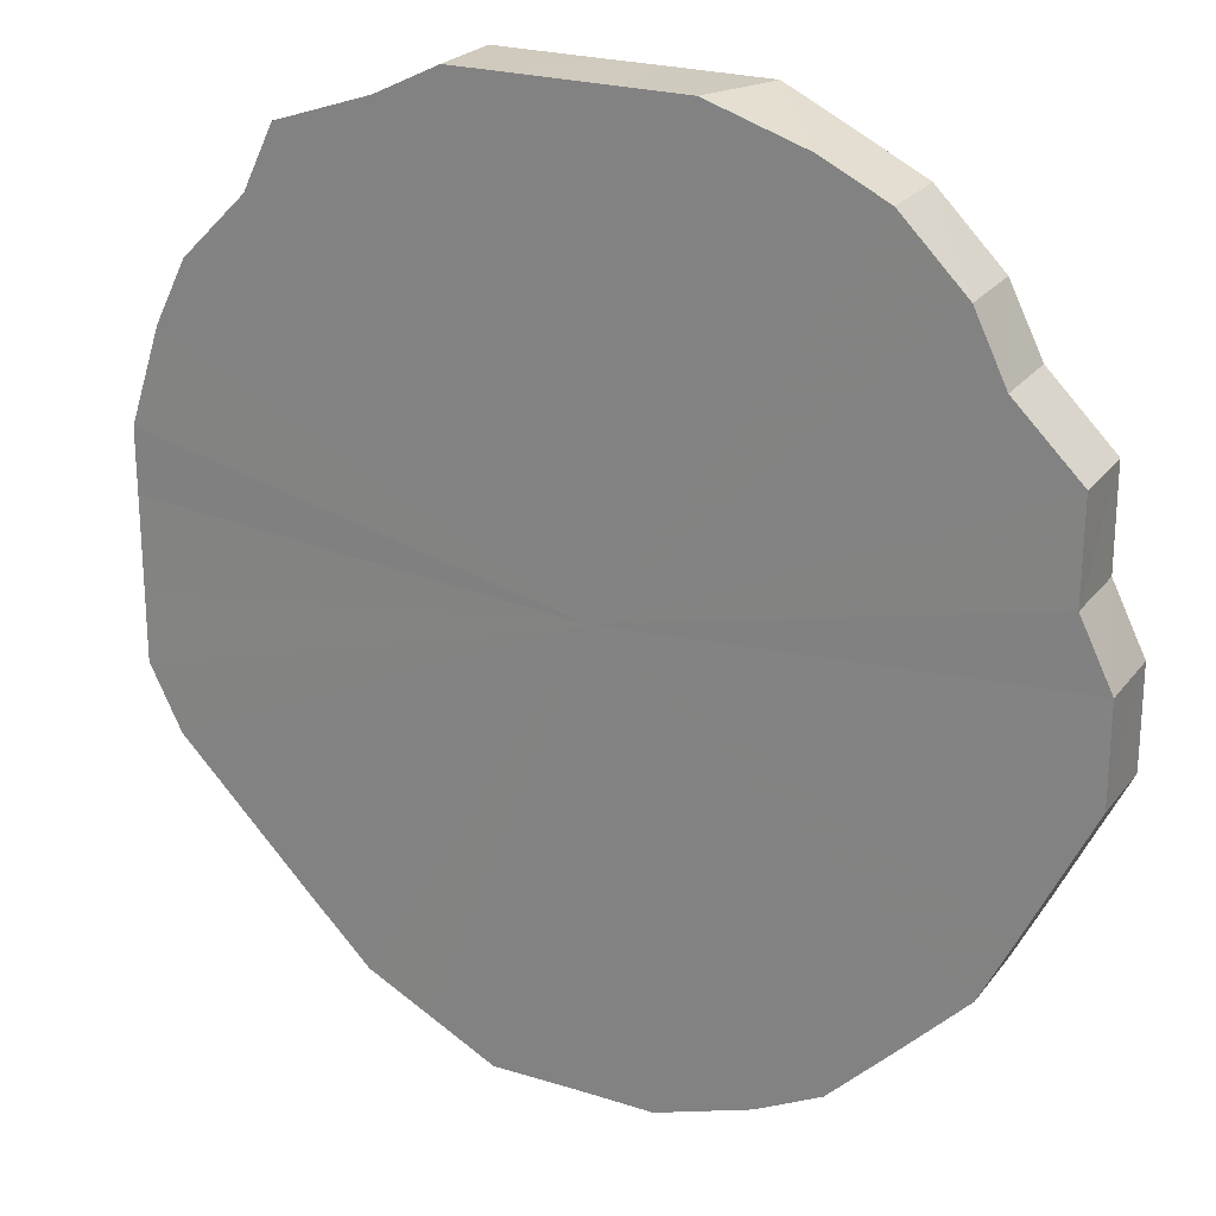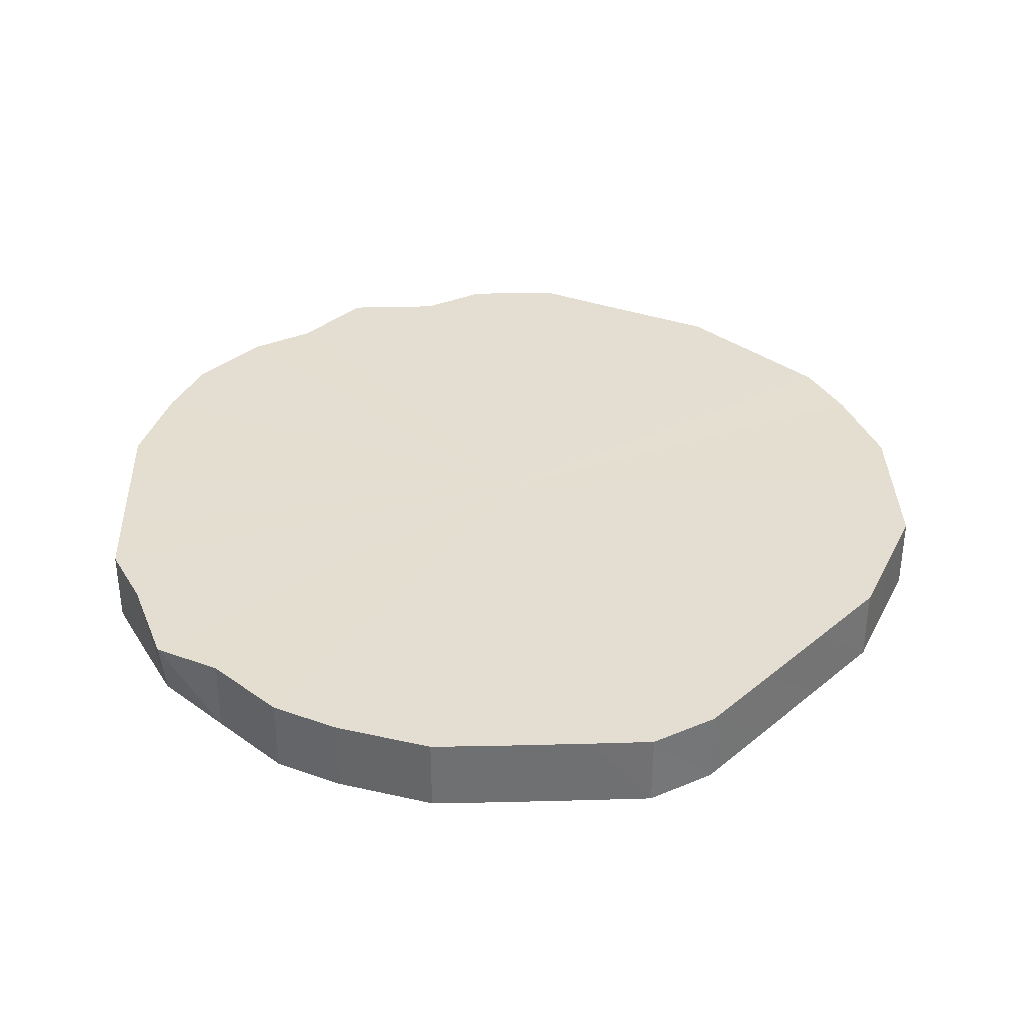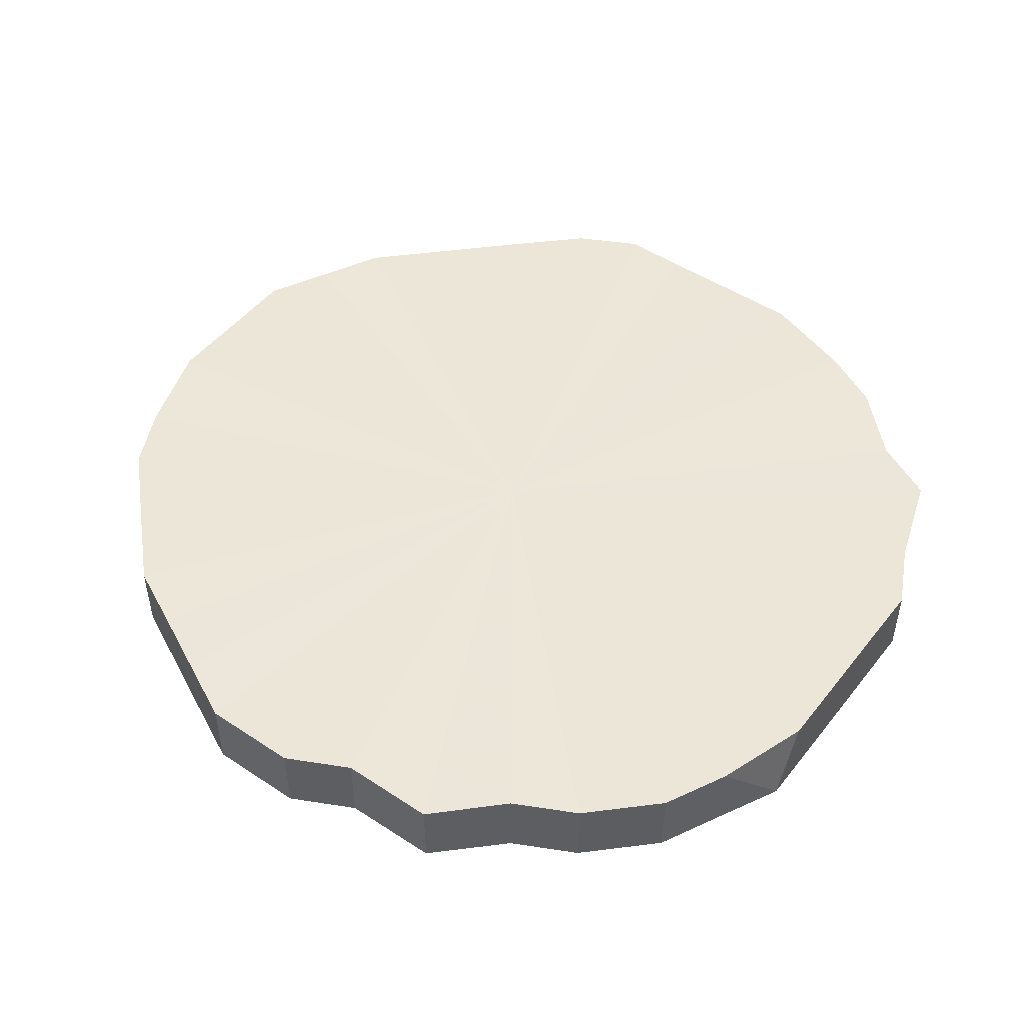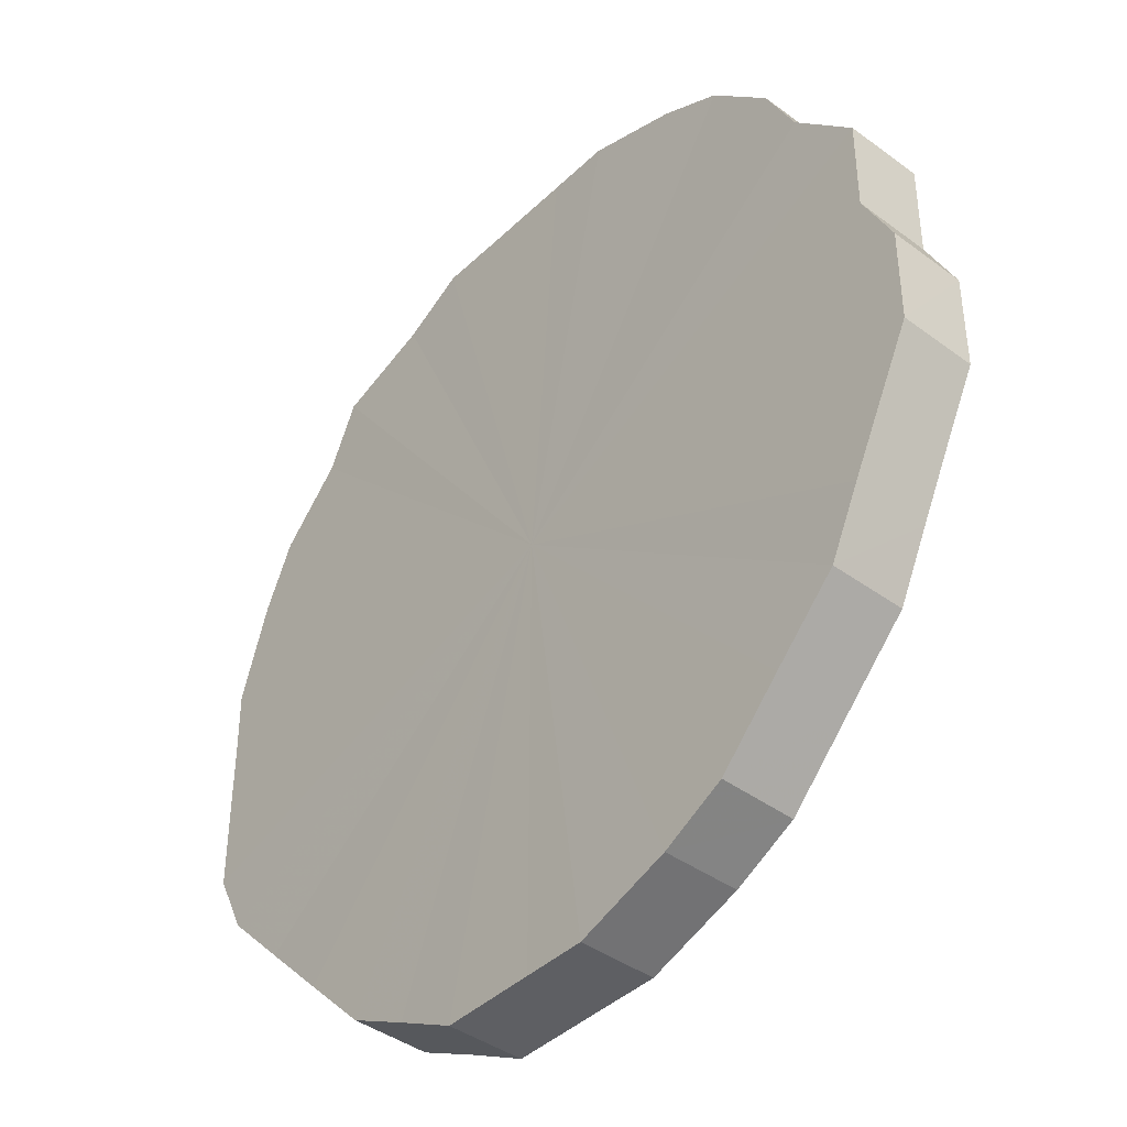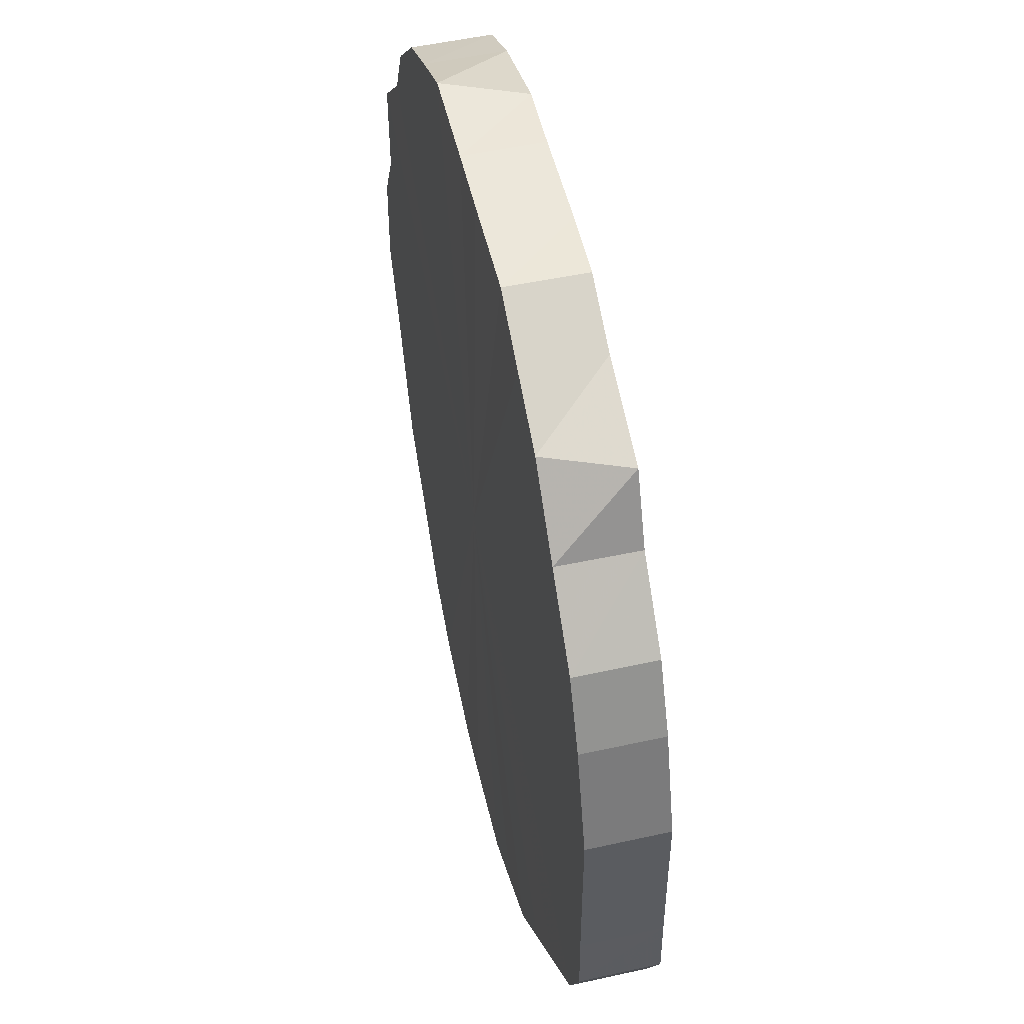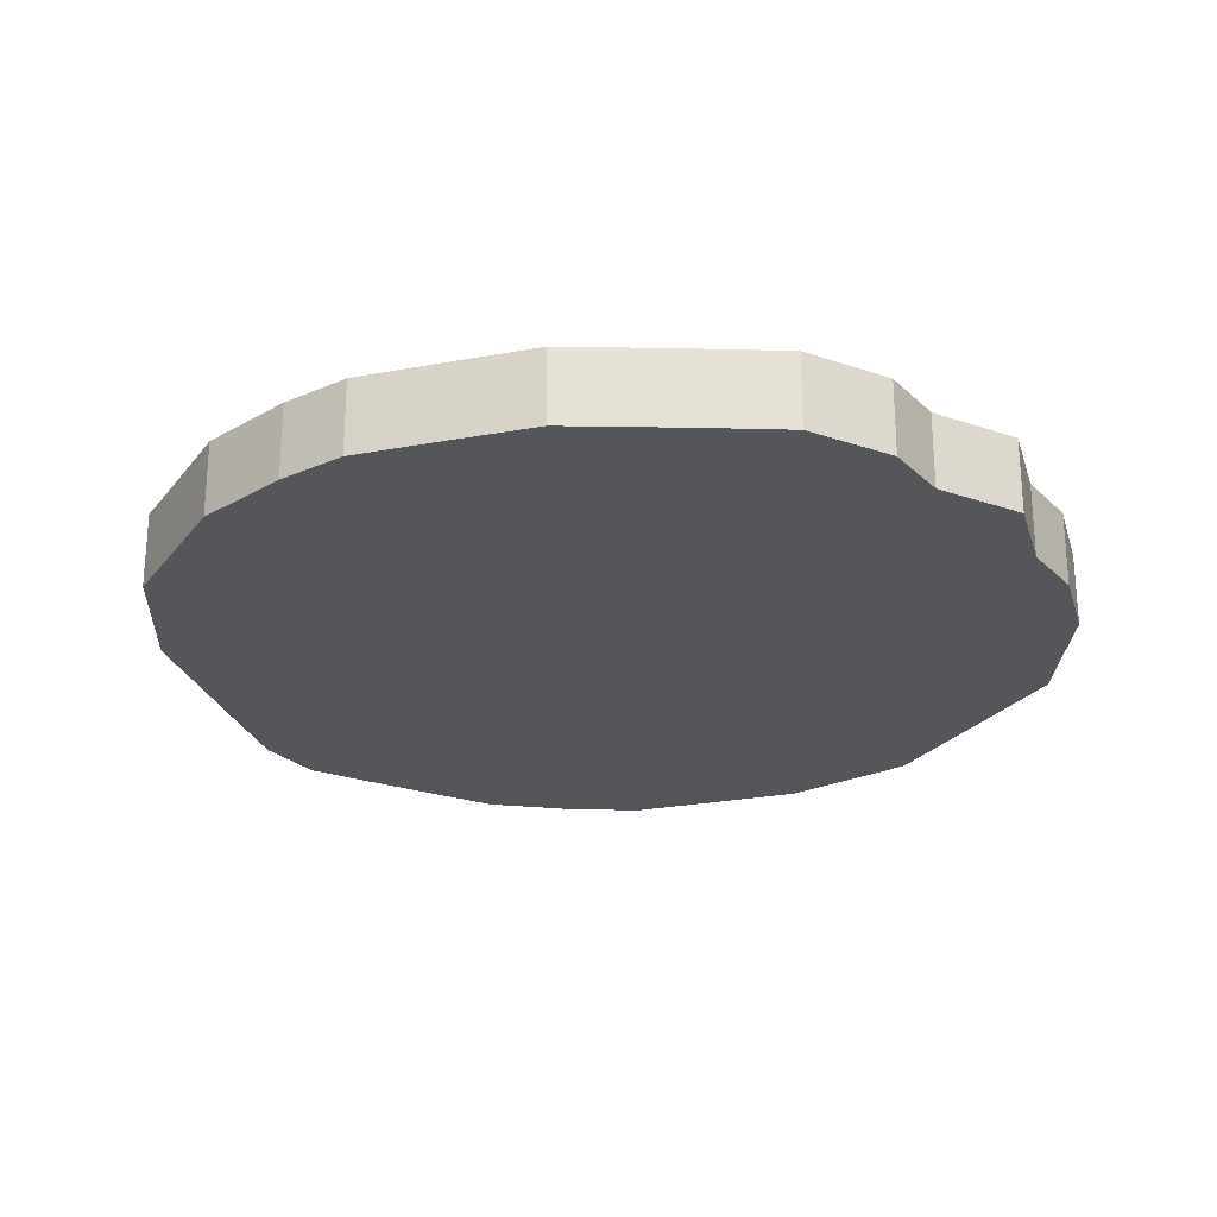
<metadata>
{"format":"obj","ext":"obj","renderer":"f3d","projection":"perspective","resolution":1024,"background":"white","views":[{"elev":23.2,"azim":27.2,"up":"+Y"},{"elev":35.1,"azim":-91.9,"up":"+Z"},{"elev":49.2,"azim":126.2,"up":"+Z"},{"elev":-41.2,"azim":48.1,"up":"+Y"},{"elev":50.5,"azim":-103.6,"up":"+Y"},{"elev":-24.8,"azim":60.8,"up":"+Z"}]}
</metadata>
<code>
o 26614
v 2218 1875 6.391
v 2218 1875 6.392
v 2218 1875 6.415
v 2218 1875 6.392
v 2218 1875 6.416
v 2218 1875 6.391
v 2218 1875 6.415
v 2218 1875 6.393
v 2218 1875 6.416
v 2218 1875 6.39
v 2218 1875 6.414
v 2218 1875 6.393
v 2218 1875 6.416
v 2218 1875 6.39
v 2218 1875 6.414
v 2218 1875 6.393
v 2218 1875 6.417
v 2218 1875 6.39
v 2218 1875 6.414
v 2218 1875 6.393
v 2218 1875 6.417
v 2218 1875 6.389
v 2218 1875 6.413
v 2218 1875 6.394
v 2218 1875 6.417
v 2218 1875 6.389
v 2218 1875 6.413
v 2218 1875 6.394
v 2218 1875 6.417
v 2218 1875 6.389
v 2218 1875 6.413
v 2218 1875 6.394
v 2218 1875 6.418
v 2218 1875 6.389
v 2218 1875 6.413
v 2218 1875 6.394
v 2218 1875 6.418
v 2218 1875 6.389
v 2218 1875 6.413
v 2218 1875 6.393
v 2218 1875 6.418
v 2218 1875 6.389
v 2218 1875 6.413
v 2218 1875 6.393
v 2218 1875 6.417
v 2218 1875 6.389
v 2218 1875 6.413
v 2218 1875 6.393
v 2218 1875 6.417
v 2218 1875 6.389
v 2218 1875 6.413
v 2218 1875 6.389
v 2218 1875 6.413
v 2218 1875 6.393
v 2218 1875 6.417
v 2218 1875 6.392
v 2218 1875 6.417
v 2218 1875 6.392
v 2218 1875 6.416
v 2218 1875 6.391
v 2218 1875 6.416
v 2218 1875 6.391
v 2218 1875 6.415
v 2218 1875 6.391
v 2218 1875 6.415
v 2218 1875 6.39
v 2218 1875 6.415
v 2218 1875 6.39
v 2218 1875 6.414
v 2218 1875 6.415
v 2218 1875 6.392
v 2218 1875 6.416
v 2218 1875 6.392
v 2218 1875 6.416
v 2218 1875 6.415
v 2218 1875 6.391
v 2218 1875 6.414
v 2218 1875 6.391
v 2218 1875 6.393
v 2218 1875 6.416
v 2218 1875 6.414
v 2218 1875 6.39
v 2218 1875 6.414
v 2218 1875 6.39
v 2218 1875 6.393
v 2218 1875 6.417
v 2218 1875 6.413
v 2218 1875 6.39
v 2218 1875 6.413
v 2218 1875 6.389
v 2218 1875 6.393
v 2218 1875 6.417
v 2218 1875 6.413
v 2218 1875 6.389
v 2218 1875 6.413
v 2218 1875 6.389
v 2218 1875 6.393
v 2218 1875 6.417
v 2218 1875 6.413
v 2218 1875 6.389
v 2218 1875 6.413
v 2218 1875 6.389
v 2218 1875 6.394
v 2218 1875 6.417
v 2218 1875 6.413
v 2218 1875 6.389
v 2218 1875 6.413
v 2218 1875 6.389
v 2218 1875 6.394
v 2218 1875 6.418
v 2218 1875 6.413
v 2218 1875 6.389
v 2218 1875 6.394
v 2218 1875 6.418
v 2218 1875 6.394
v 2218 1875 6.418
v 2218 1875 6.393
v 2218 1875 6.417
v 2218 1875 6.393
v 2218 1875 6.417
v 2218 1875 6.393
v 2218 1875 6.417
v 2218 1875 6.393
v 2218 1875 6.417
v 2218 1875 6.392
v 2218 1875 6.416
v 2218 1875 6.392
v 2218 1875 6.416
v 2218 1875 6.391
v 2218 1875 6.415
v 2218 1875 6.391
v 2218 1875 6.415
v 2218 1875 6.391
v 2218 1875 6.415
v 2218 1875 6.39
v 2218 1875 6.414
v 2218 1875 6.39
v 2218 1875 6.414
v 2218 1875 6.389
v 2218 1875 6.414
v 2218 1875 6.391
v 2218 1875 6.39
v 2218 1875 6.39
v 2218 1875 6.391
v 2218 1875 6.391
v 2218 1875 6.391
v 2218 1875 6.392
v 2218 1875 6.392
v 2218 1875 6.393
v 2218 1875 6.393
v 2218 1875 6.393
v 2218 1875 6.393
v 2218 1875 6.394
v 2218 1875 6.394
v 2218 1875 6.394
v 2218 1875 6.394
v 2218 1875 6.393
v 2218 1875 6.393
v 2218 1875 6.393
v 2218 1875 6.393
v 2218 1875 6.392
v 2218 1875 6.392
v 2218 1875 6.391
v 2218 1875 6.391
v 2218 1875 6.39
v 2218 1875 6.39
v 2218 1875 6.39
v 2218 1875 6.389
v 2218 1875 6.389
v 2218 1875 6.389
v 2218 1875 6.389
v 2218 1875 6.389
v 2218 1875 6.389
v 2218 1875 6.389
v 2218 1875 6.389
v 2218 1875 6.389
v 2218 1875 6.415
v 2218 1875 6.415
v 2218 1875 6.416
v 2218 1875 6.415
v 2218 1875 6.416
v 2218 1875 6.414
v 2218 1875 6.416
v 2218 1875 6.414
v 2218 1875 6.417
v 2218 1875 6.414
v 2218 1875 6.417
v 2218 1875 6.413
v 2218 1875 6.417
v 2218 1875 6.413
v 2218 1875 6.417
v 2218 1875 6.413
v 2218 1875 6.418
v 2218 1875 6.413
v 2218 1875 6.418
v 2218 1875 6.413
v 2218 1875 6.418
v 2218 1875 6.413
v 2218 1875 6.417
v 2218 1875 6.413
v 2218 1875 6.417
v 2218 1875 6.413
v 2218 1875 6.417
v 2218 1875 6.413
v 2218 1875 6.417
v 2218 1875 6.414
v 2218 1875 6.416
v 2218 1875 6.414
v 2218 1875 6.416
v 2218 1875 6.415
v 2218 1875 6.415
v 2218 1875 6.415
f 1 2 3
f 2 4 5
f 6 1 7
f 4 8 9
f 10 6 11
f 8 12 13
f 14 10 15
f 12 16 17
f 18 14 19
f 16 20 21
f 22 18 23
f 20 24 25
f 26 22 27
f 24 28 29
f 30 26 31
f 28 32 33
f 34 30 35
f 32 36 37
f 38 34 39
f 36 40 41
f 42 38 43
f 40 44 45
f 46 42 47
f 44 48 49
f 50 46 51
f 52 50 53
f 48 54 55
f 54 56 57
f 56 58 59
f 58 60 61
f 60 62 63
f 62 64 65
f 64 66 67
f 66 68 69
f 70 71 72
f 72 73 74
f 75 76 70
f 77 78 75
f 74 79 80
f 81 82 77
f 83 84 81
f 80 85 86
f 87 88 83
f 89 90 87
f 86 91 92
f 93 94 89
f 95 96 93
f 92 97 98
f 99 100 95
f 101 102 99
f 98 103 104
f 105 106 101
f 107 108 105
f 104 109 110
f 111 112 107
f 110 113 114
f 114 115 116
f 116 117 118
f 118 119 120
f 120 121 122
f 122 123 124
f 124 125 126
f 126 127 128
f 128 129 130
f 130 131 132
f 132 133 134
f 134 135 136
f 136 137 138
f 138 139 111
f 137 139 140
f 141 139 137
f 141 142 143
f 141 143 144
f 141 144 145
f 141 145 146
f 141 146 147
f 141 147 148
f 141 148 149
f 141 149 150
f 141 150 151
f 141 151 152
f 141 152 153
f 141 153 154
f 141 154 155
f 141 155 156
f 141 156 157
f 141 157 158
f 141 158 159
f 141 159 160
f 141 160 161
f 141 161 162
f 141 162 163
f 141 163 164
f 141 164 165
f 141 165 166
f 141 166 167
f 141 167 168
f 141 168 169
f 141 169 170
f 141 170 171
f 141 171 172
f 141 172 173
f 141 173 174
f 141 174 175
f 141 175 176
f 177 178 179
f 177 180 178
f 177 179 181
f 177 182 180
f 177 181 183
f 177 184 182
f 177 183 185
f 177 186 184
f 177 185 187
f 177 188 186
f 177 187 189
f 177 190 188
f 177 189 191
f 177 192 190
f 177 191 193
f 177 194 192
f 177 193 195
f 177 196 194
f 177 195 197
f 177 198 196
f 177 197 199
f 177 200 198
f 177 199 201
f 177 202 200
f 177 201 203
f 177 204 202
f 177 203 205
f 177 206 204
f 177 205 207
f 177 208 206
f 177 207 209
f 177 210 208
f 177 209 211
f 177 212 210
f 177 211 212

</code>
